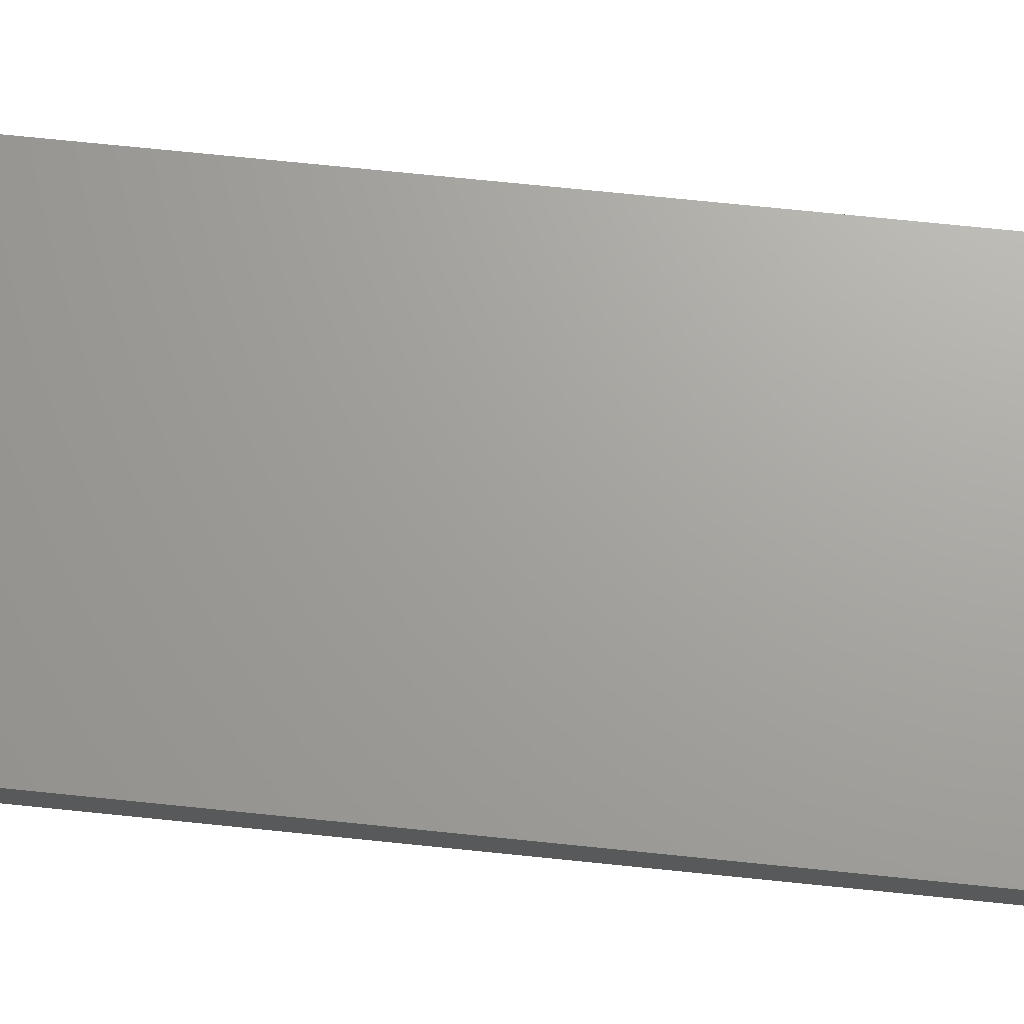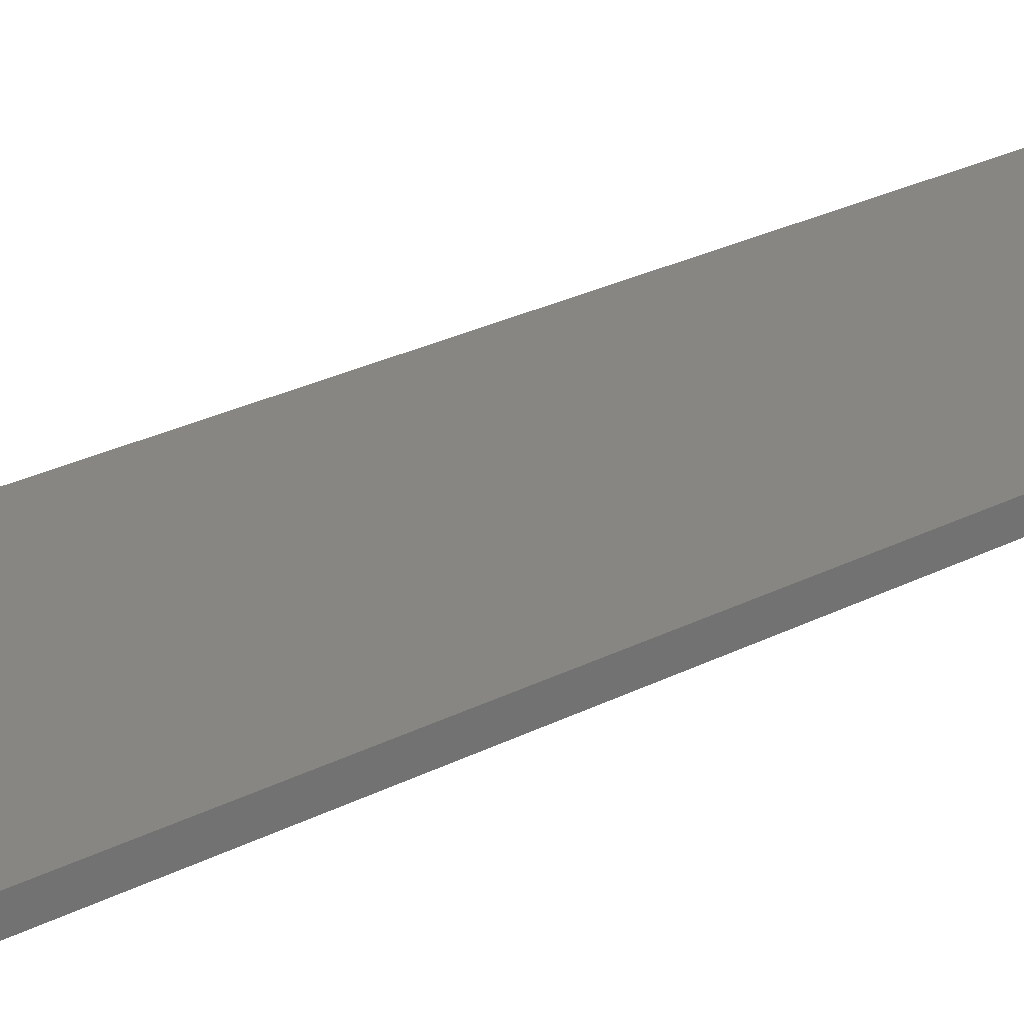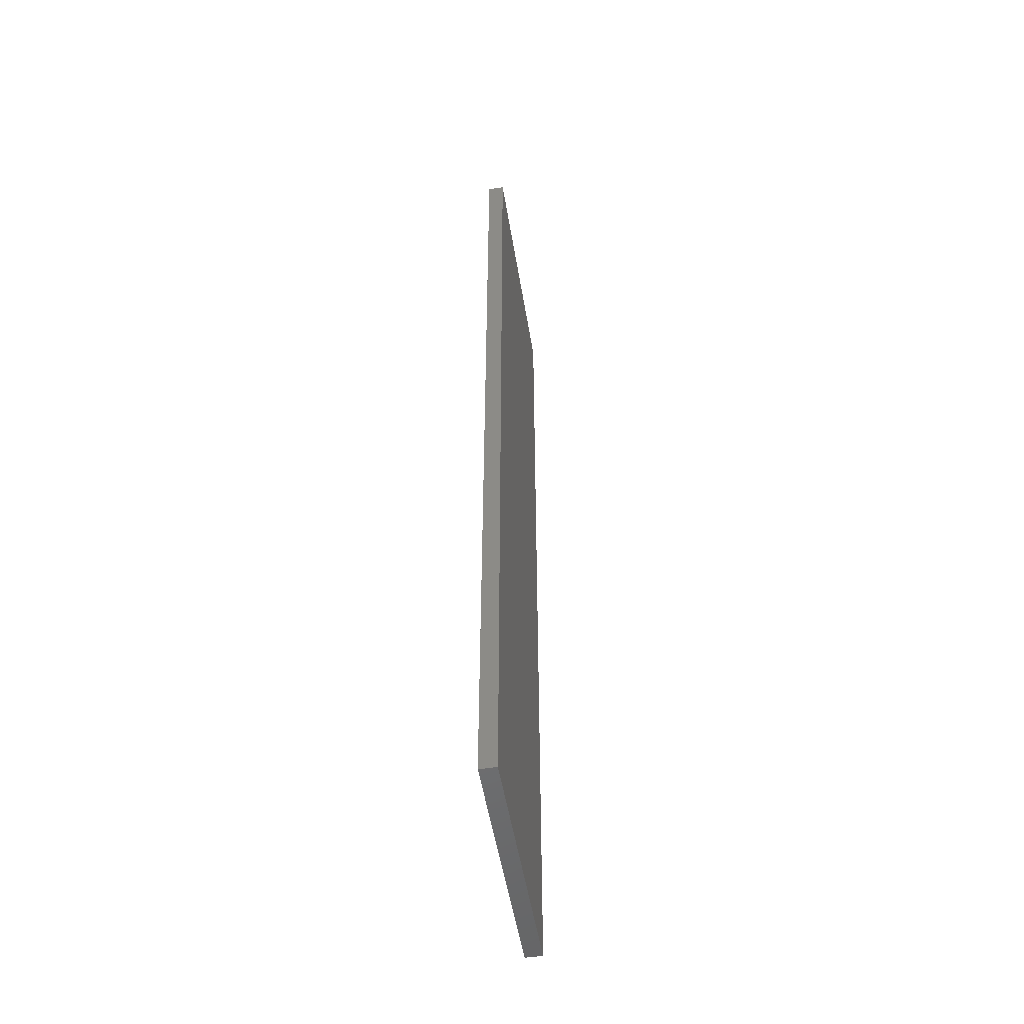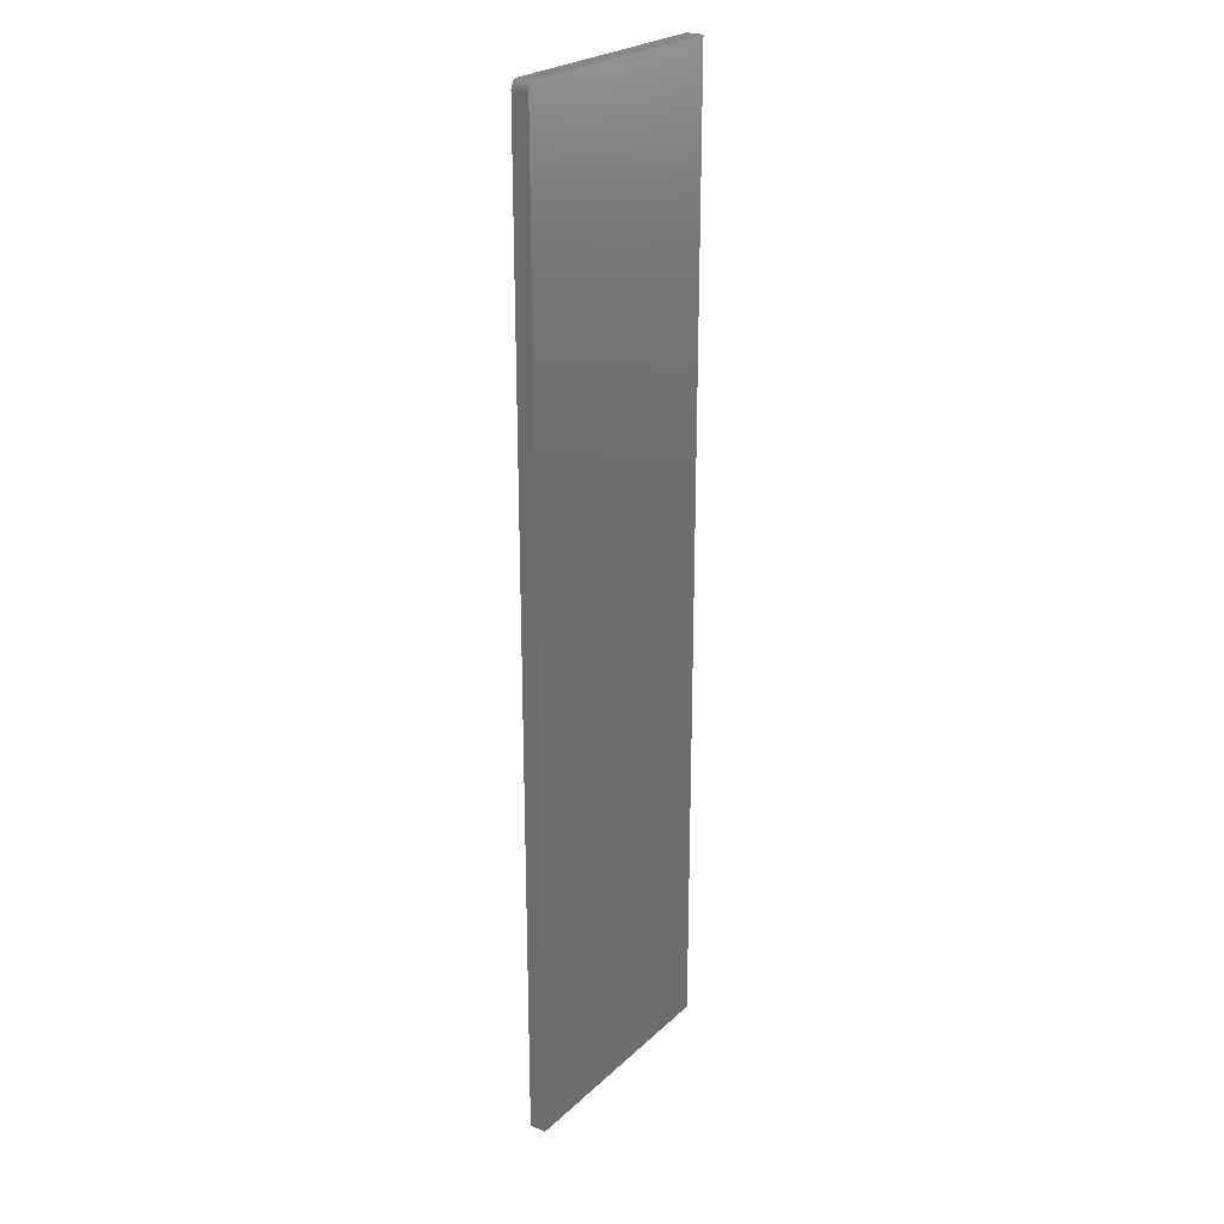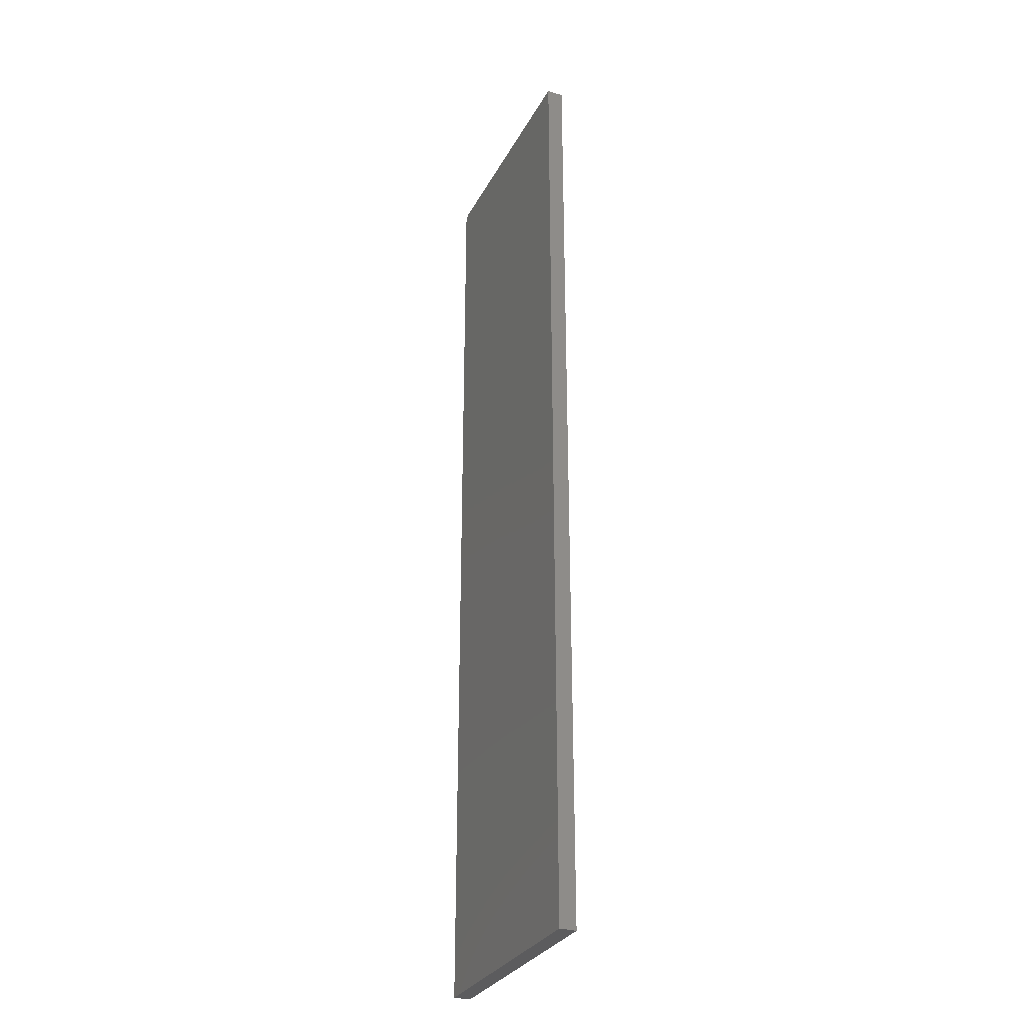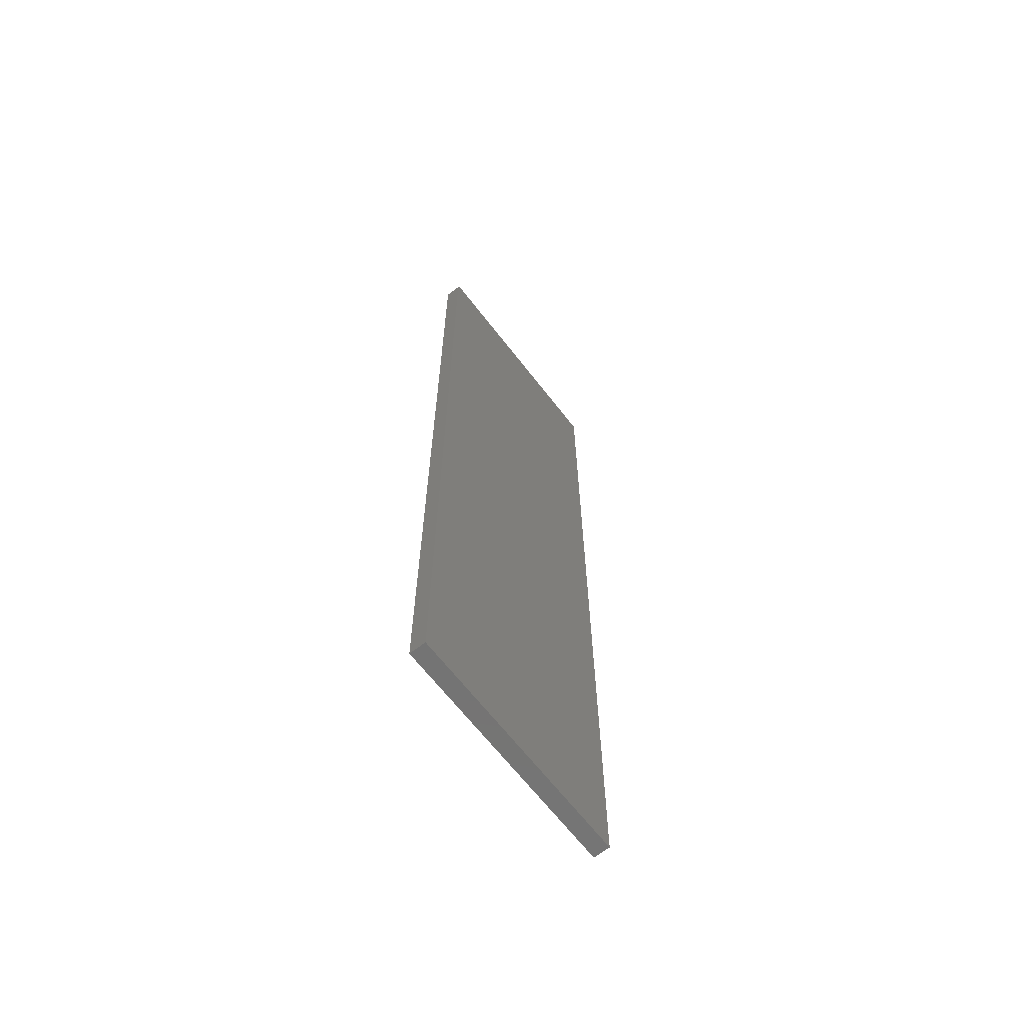
<metadata>
{"format":"stl","ext":"stl","renderer":"f3d","projection":"perspective","resolution":1024,"background":"white","views":[{"elev":68.0,"azim":-84.0,"up":"+Z"},{"elev":23.4,"azim":47.8,"up":"+Z"},{"elev":-51.5,"azim":99.2,"up":"+Y"},{"elev":24.5,"azim":-55.5,"up":"+Y"},{"elev":-29.9,"azim":66.5,"up":"+Y"},{"elev":-66.1,"azim":-52.2,"up":"+Y"}]}
</metadata>
<code>
# stl→obj: 24 verts, 44 faces
v -0.03775 0.7465 0.007812
v -0.03559 0.7487 0.007812
v -0.03677 0.7477 0.007812
v -0.03906 0.7422 0.007812
v -0.03906 -0.1641 0.007812
v 0.1919 -0.1641 0.007812
v 0.1919 0.75 0.007812
v -0.03847 0.7452 0.007812
v -0.03891 0.7437 0.007812
v -0.03125 0.75 0.007812
v -0.03277 0.7498 0.007812
v -0.03424 0.7494 0.007812
v -0.03677 0.7477 -0.007812
v -0.03559 0.7487 -0.007812
v -0.03775 0.7465 -0.007812
v 0.1919 -0.1641 -0.007812
v -0.03906 -0.1641 -0.007812
v -0.03906 0.7422 -0.007812
v 0.1919 0.75 -0.007812
v -0.03891 0.7437 -0.007812
v -0.03847 0.7452 -0.007812
v -0.03424 0.7494 -0.007812
v -0.03277 0.7498 -0.007812
v -0.03125 0.75 -0.007812
f 1 2 3
f 4 5 6
f 7 2 1
f 7 1 8
f 7 8 9
f 7 9 4
f 7 4 6
f 2 7 10
f 2 10 11
f 2 11 12
f 13 14 15
f 16 17 18
f 19 16 18
f 19 18 20
f 19 20 21
f 19 21 15
f 19 15 14
f 14 22 23
f 14 23 24
f 14 24 19
f 4 18 5
f 5 18 17
f 7 19 10
f 10 19 24
f 18 4 20
f 20 4 9
f 20 9 21
f 21 9 8
f 21 8 15
f 15 8 1
f 15 1 13
f 13 1 3
f 13 3 14
f 14 3 2
f 14 2 22
f 22 2 12
f 22 12 23
f 23 12 11
f 23 11 24
f 24 11 10
f 6 16 7
f 7 16 19
f 5 17 6
f 6 17 16

</code>
